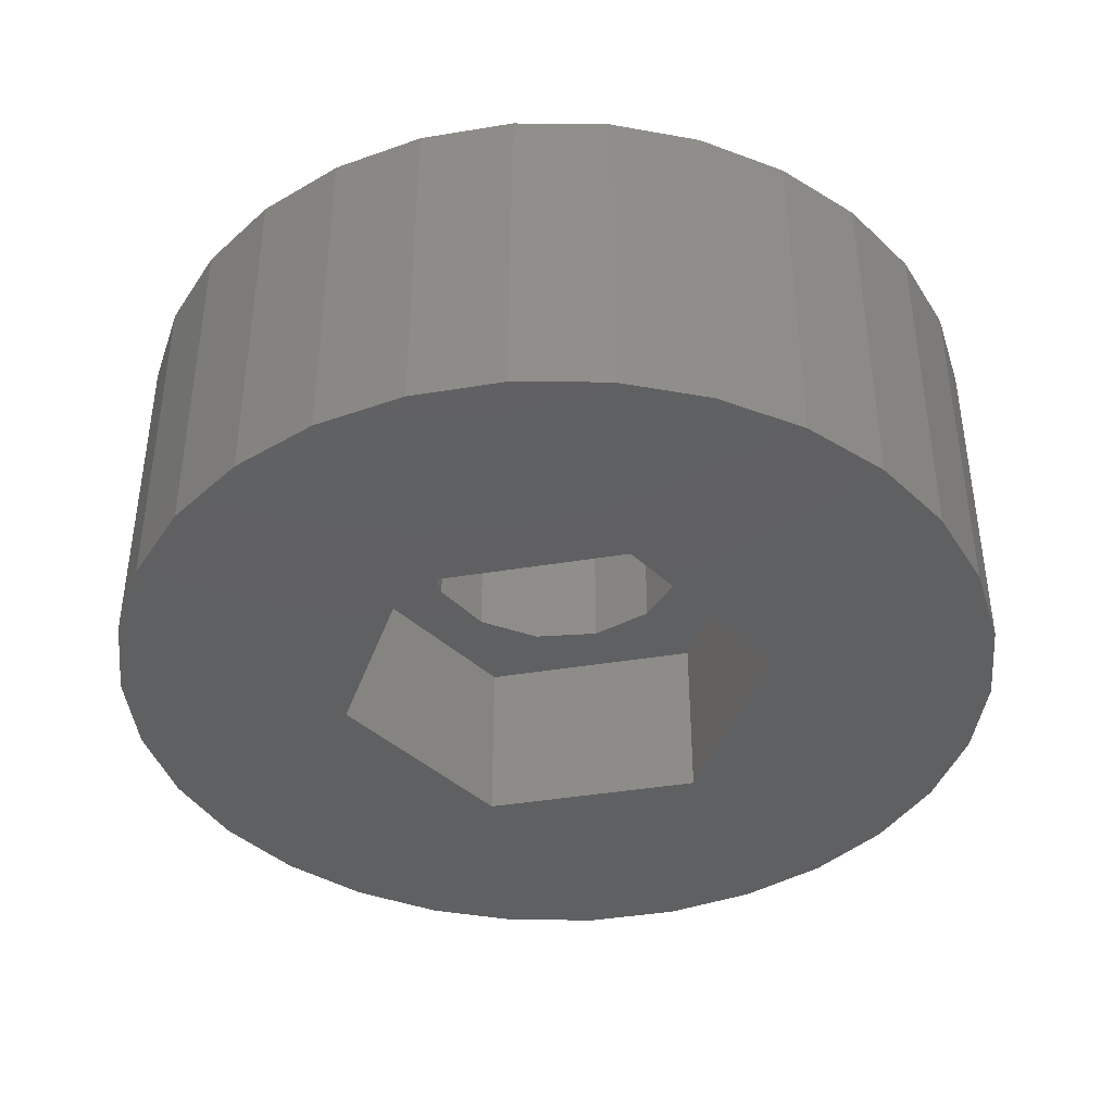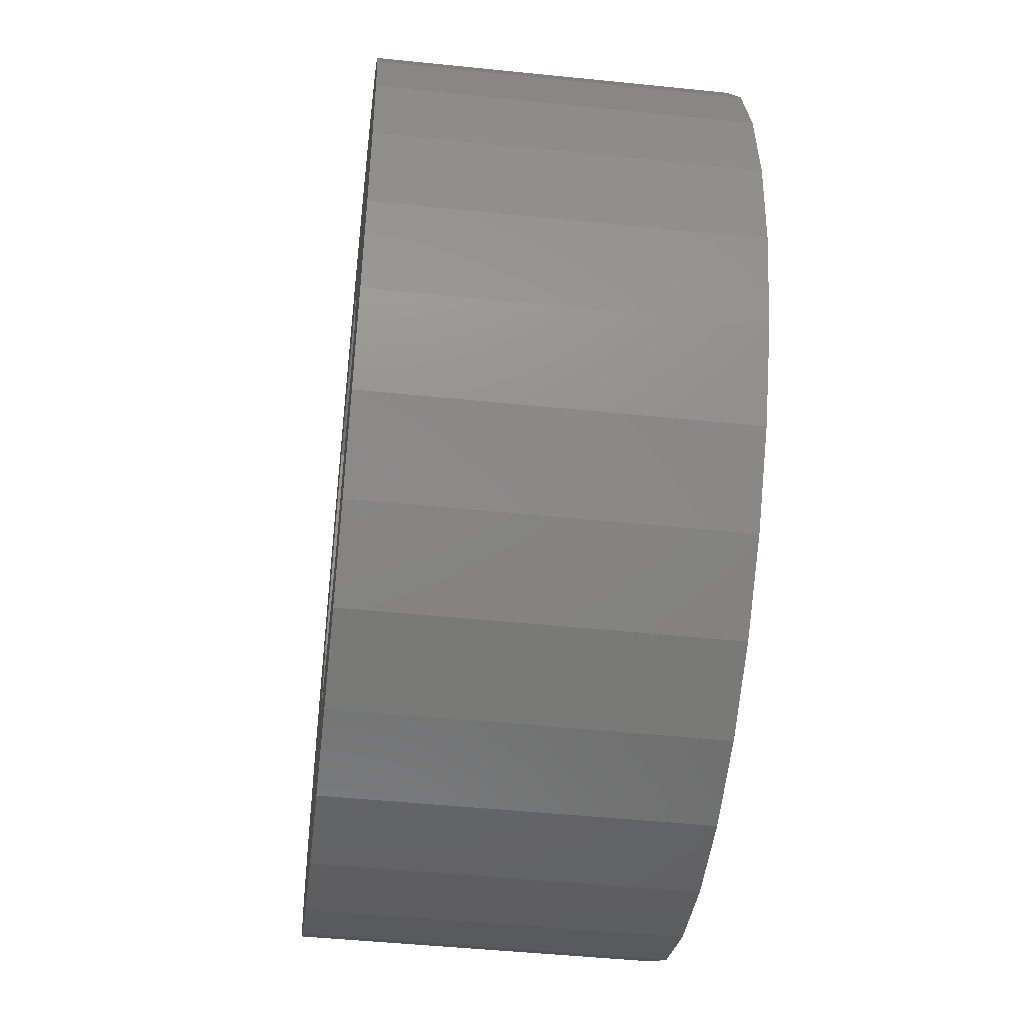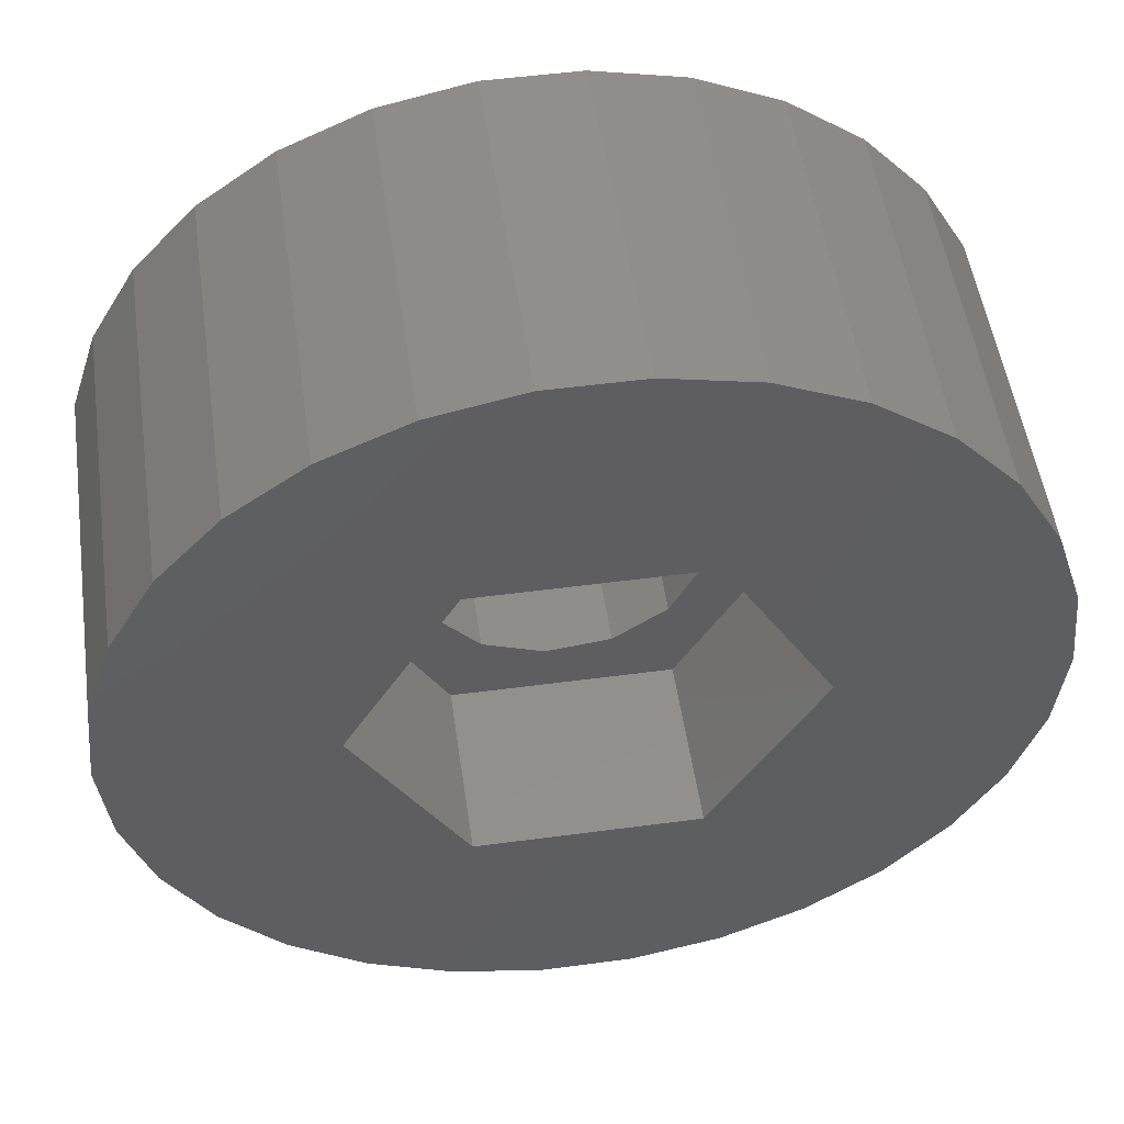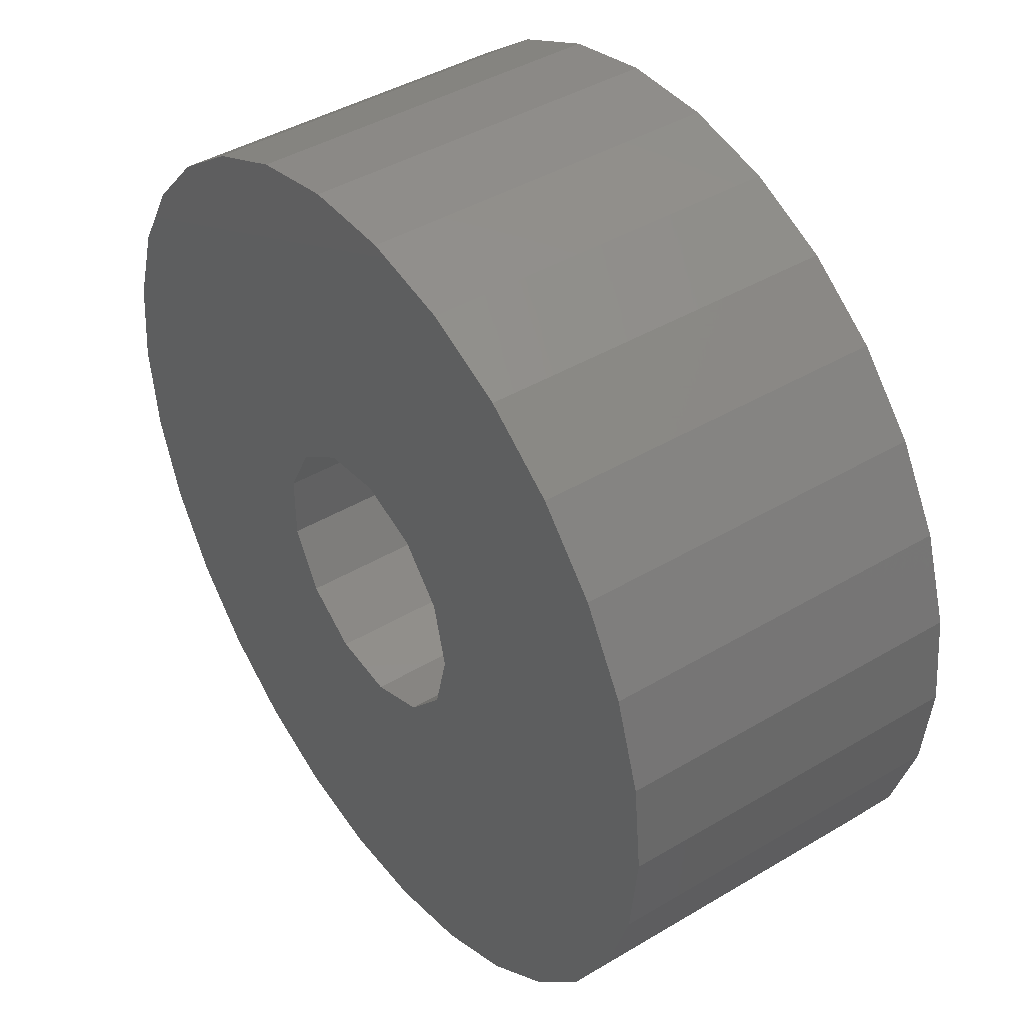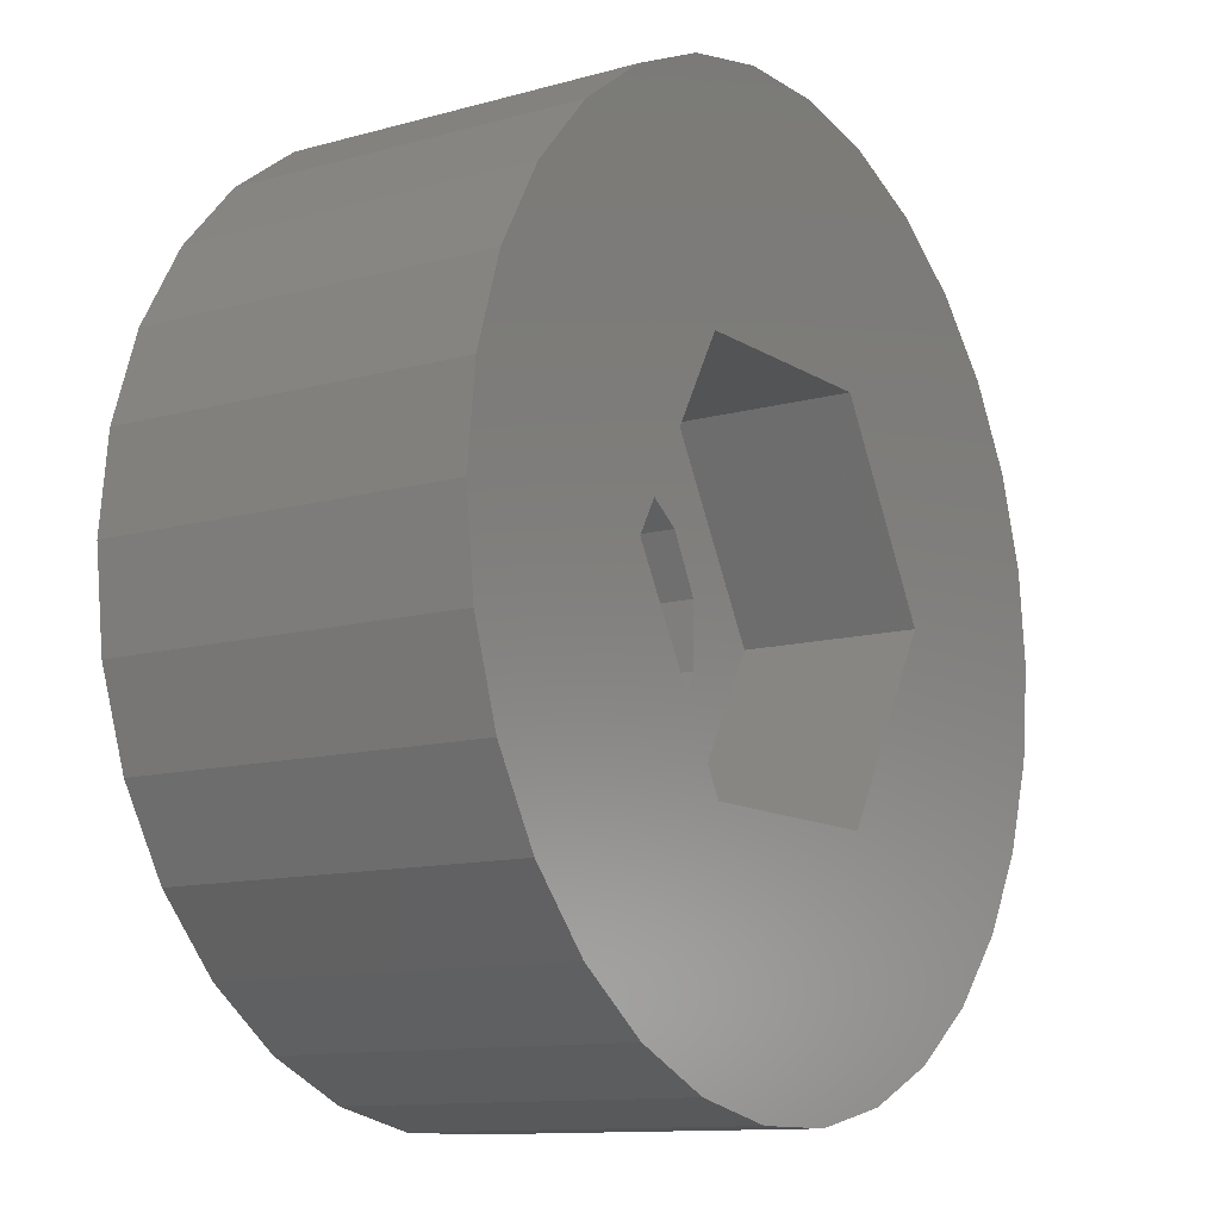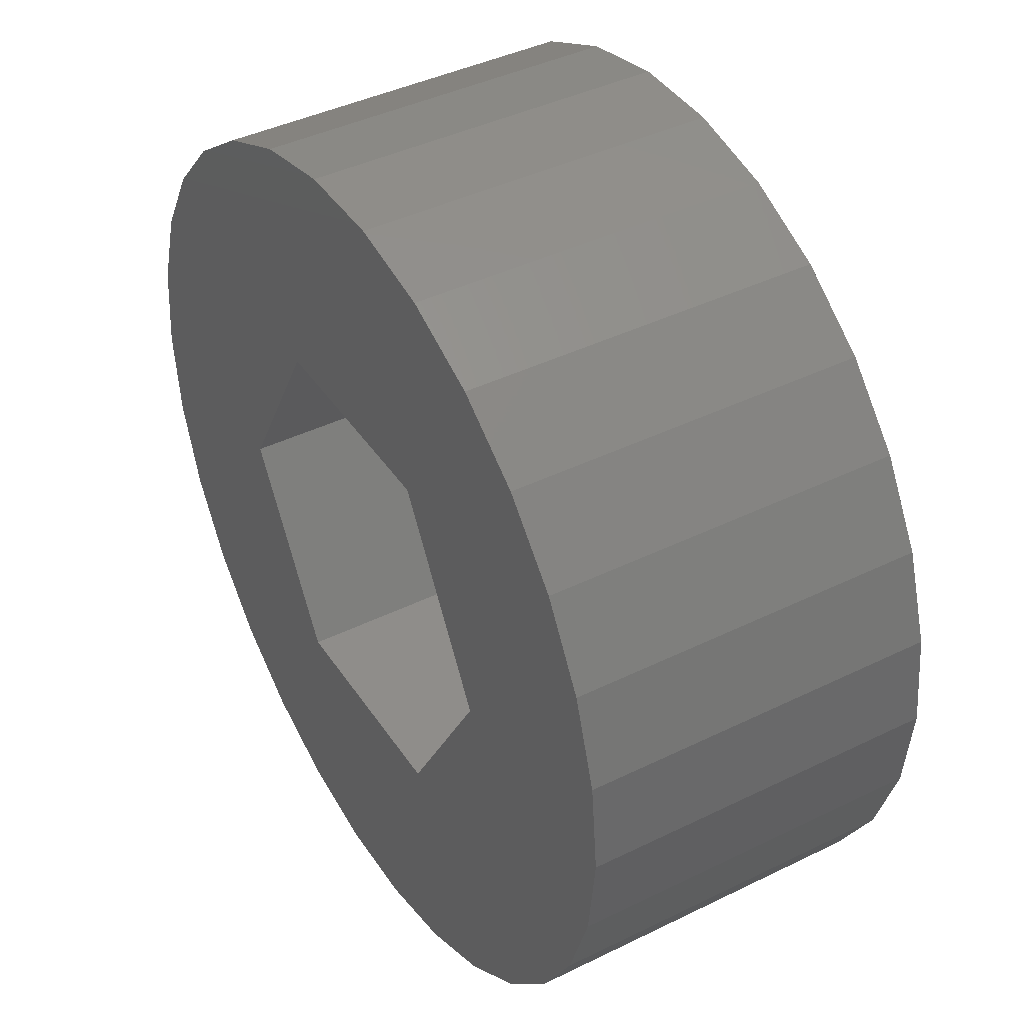
<metadata>
{"format":"stl","ext":"stl","renderer":"f3d","projection":"perspective","resolution":1024,"background":"white","views":[{"elev":-40.7,"azim":11.5,"up":"+Z"},{"elev":-47.7,"azim":-96.6,"up":"+Y"},{"elev":51.7,"azim":171.8,"up":"+Y"},{"elev":42.6,"azim":54.6,"up":"+Y"},{"elev":-11.6,"azim":124.0,"up":"+Y"},{"elev":41.6,"azim":-120.7,"up":"+Y"}]}
</metadata>
<code>
# stl→obj: 98 verts, 196 faces
v -12.5 0 0
v -12.23 2.599 0
v -12.23 -2.599 0
v -11.42 5.084 0
v -10.11 7.347 0
v -8.364 9.289 0
v -6.25 10.83 0
v -3.863 11.89 0
v -1.307 12.43 0
v 1.307 12.43 0
v 3.863 11.89 0
v -3.125 5.413 0
v 6.25 10.83 0
v 6.25 0 0
v 12.5 0 0
v 12.23 -2.599 0
v 3.125 5.413 0
v 8.364 9.289 0
v 10.11 7.347 0
v 12.23 2.599 0
v 3.125 -5.413 0
v 11.42 -5.084 0
v 10.11 -7.347 0
v -3.125 -5.413 0
v 8.364 -9.289 0
v 6.25 -10.83 0
v 3.863 -11.89 0
v 1.307 -12.43 0
v -1.307 -12.43 0
v -3.863 -11.89 0
v -6.25 -10.83 0
v -8.364 -9.289 0
v -10.11 -7.347 0
v -11.42 -5.084 0
v -6.25 0 0
v 11.42 5.084 0
v -12.5 0 10
v -12.23 2.599 10
v -12.23 -2.599 10
v -11.42 -5.084 10
v -10.11 -7.347 10
v -8.364 -9.289 10
v -6.25 -10.83 10
v -3.863 -11.89 10
v -1.307 -12.43 10
v 1.307 -12.43 10
v 3.863 -11.89 10
v 6.25 -10.83 10
v 8.364 -9.289 10
v 10.11 -7.347 10
v 11.42 -5.084 10
v 12.23 -2.599 10
v 12.5 0 10
v 12.23 2.599 10
v 11.42 5.084 10
v 10.11 7.347 10
v 8.364 9.289 10
v 6.25 10.83 10
v 3.863 11.89 10
v 1.307 12.43 10
v -1.307 12.43 10
v -3.863 11.89 10
v -6.25 10.83 10
v -8.364 9.289 10
v -10.11 7.347 10
v -11.42 5.084 10
v -3.125 5.413 5
v -6.25 0 5
v -3.125 -5.413 5
v 3.125 5.413 5
v 6.25 0 5
v 3.125 -5.413 5
v -1.383 -3.647 10
v -2.919 2.586 10
v -1.383 3.647 10
v 3.9 0 10
v 3.453 -1.812 10
v 0.4701 3.872 10
v 2.215 -3.21 10
v 2.215 3.21 10
v 3.453 1.812 10
v -3.787 0.9333 10
v 0.4701 -3.872 10
v -2.919 -2.586 10
v -3.787 -0.9333 10
v -1.383 3.647 5
v 0.4701 3.872 5
v 2.215 -3.21 5
v -1.383 -3.647 5
v -3.787 -0.9333 5
v -3.787 0.9333 5
v 0.4701 -3.872 5
v -2.919 -2.586 5
v 3.453 -1.812 5
v 3.453 1.812 5
v 3.9 0 5
v 2.215 3.21 5
v -2.919 2.586 5
f 1 2 3
f 3 2 4
f 3 4 5
f 3 5 6
f 3 6 7
f 3 7 8
f 3 8 9
f 3 9 10
f 3 10 11
f 12 11 13
f 14 15 16
f 17 18 19
f 14 20 15
f 21 22 23
f 24 23 25
f 3 25 26
f 3 26 27
f 3 27 28
f 3 28 29
f 3 29 30
f 3 30 31
f 3 31 32
f 3 32 33
f 3 33 34
f 24 3 35
f 14 16 22
f 3 24 25
f 14 22 21
f 3 11 12
f 17 19 36
f 35 3 12
f 12 13 18
f 12 18 17
f 17 36 20
f 17 20 14
f 21 23 24
f 1 37 2
f 2 37 38
f 1 3 37
f 37 3 39
f 3 34 39
f 39 34 40
f 34 33 40
f 40 33 41
f 33 32 41
f 41 32 42
f 42 32 31
f 43 42 31
f 43 31 30
f 44 43 30
f 44 30 29
f 45 44 29
f 45 29 28
f 46 45 28
f 46 28 27
f 47 46 27
f 47 27 26
f 48 47 26
f 48 26 25
f 49 48 25
f 49 25 23
f 50 49 23
f 50 23 22
f 51 50 22
f 51 22 16
f 52 51 16
f 52 16 15
f 53 52 15
f 15 20 54
f 53 15 54
f 20 36 55
f 54 20 55
f 36 19 56
f 55 36 56
f 19 18 57
f 56 19 57
f 13 58 18
f 18 58 57
f 11 59 13
f 13 59 58
f 10 60 11
f 11 60 59
f 9 61 10
f 10 61 60
f 8 62 9
f 9 62 61
f 7 63 8
f 8 63 62
f 6 64 7
f 7 64 63
f 5 65 6
f 6 65 64
f 4 66 5
f 5 66 65
f 2 38 4
f 4 38 66
f 12 67 68
f 35 12 68
f 68 69 24
f 35 68 24
f 17 70 67
f 12 17 67
f 71 70 14
f 14 70 17
f 71 14 72
f 72 14 21
f 72 21 69
f 69 21 24
f 38 37 39
f 41 38 40
f 40 38 39
f 42 38 41
f 43 38 42
f 44 38 43
f 45 38 44
f 46 38 45
f 47 38 46
f 48 38 47
f 49 38 48
f 73 38 49
f 74 75 38
f 76 77 52
f 78 54 55
f 56 38 55
f 57 38 56
f 58 38 57
f 59 38 58
f 60 38 59
f 61 38 60
f 62 38 61
f 63 38 62
f 64 38 63
f 65 38 64
f 66 38 65
f 77 79 51
f 78 80 54
f 80 81 54
f 78 38 75
f 81 76 53
f 55 38 78
f 54 81 53
f 53 76 52
f 52 77 51
f 82 74 38
f 51 79 50
f 50 83 49
f 83 73 49
f 84 38 73
f 79 83 50
f 84 85 38
f 85 82 38
f 86 67 87
f 88 71 72
f 89 72 69
f 90 69 68
f 91 90 68
f 88 72 92
f 92 72 89
f 93 89 69
f 94 71 88
f 95 71 96
f 96 71 94
f 70 71 95
f 70 95 97
f 70 97 67
f 97 87 67
f 98 67 86
f 91 67 98
f 67 91 68
f 93 69 90
f 85 84 93
f 90 85 93
f 91 82 85
f 90 91 85
f 73 89 84
f 84 89 93
f 83 92 73
f 73 92 89
f 79 88 83
f 83 88 92
f 77 94 79
f 79 94 88
f 76 96 77
f 77 96 94
f 76 81 96
f 96 81 95
f 81 80 95
f 95 80 97
f 97 80 78
f 87 97 78
f 87 78 75
f 86 87 75
f 86 75 74
f 98 86 74
f 98 74 82
f 91 98 82

</code>
